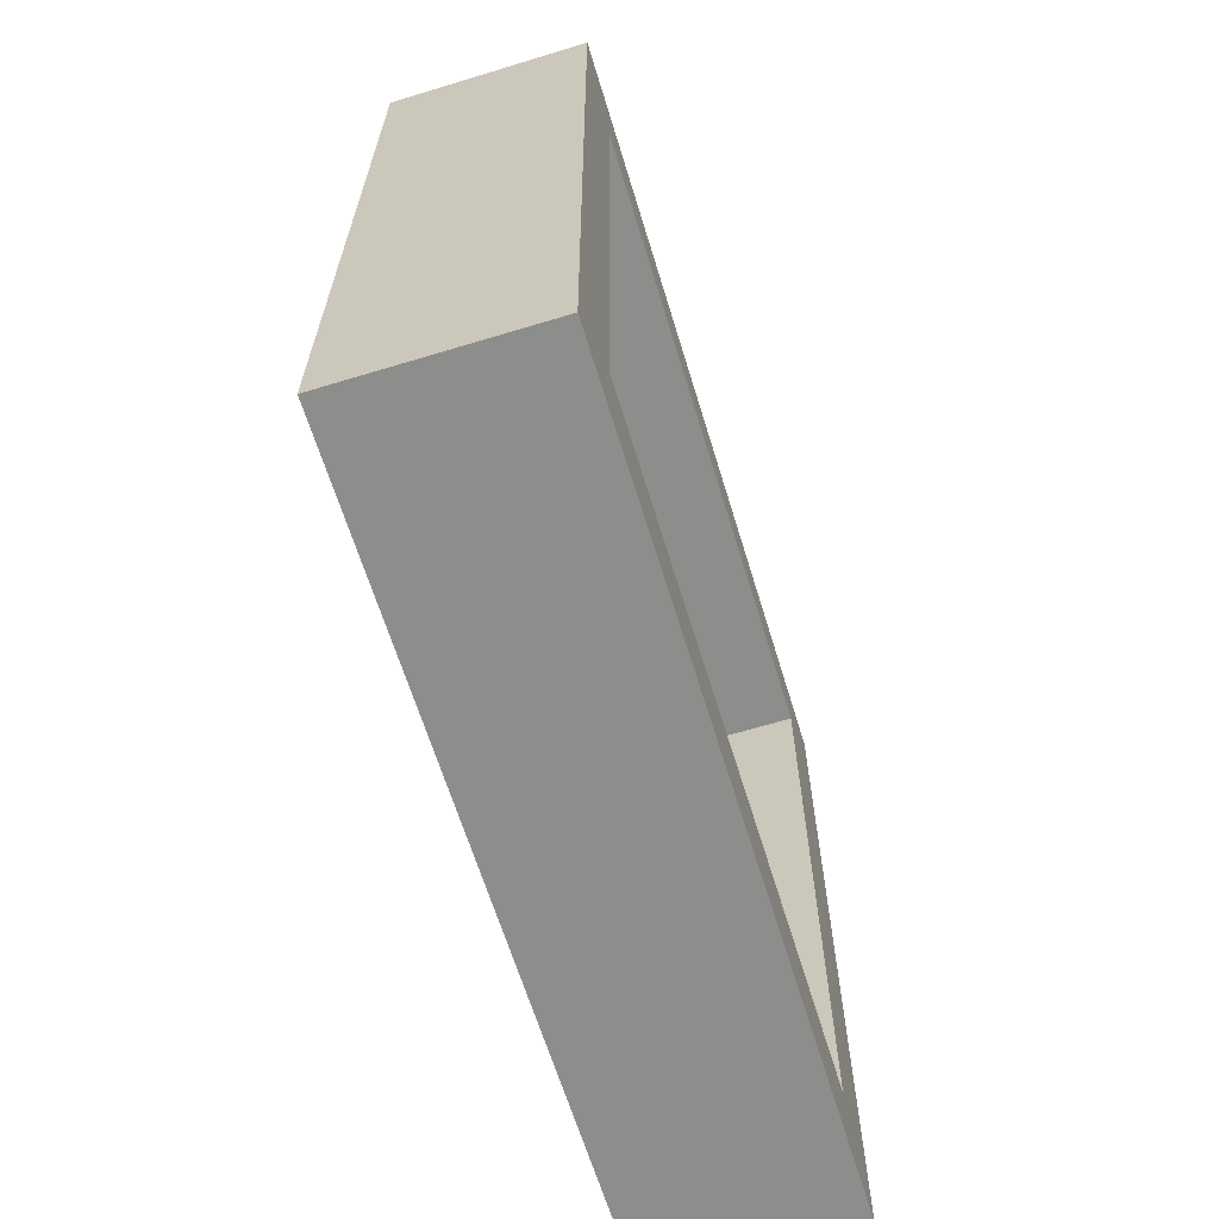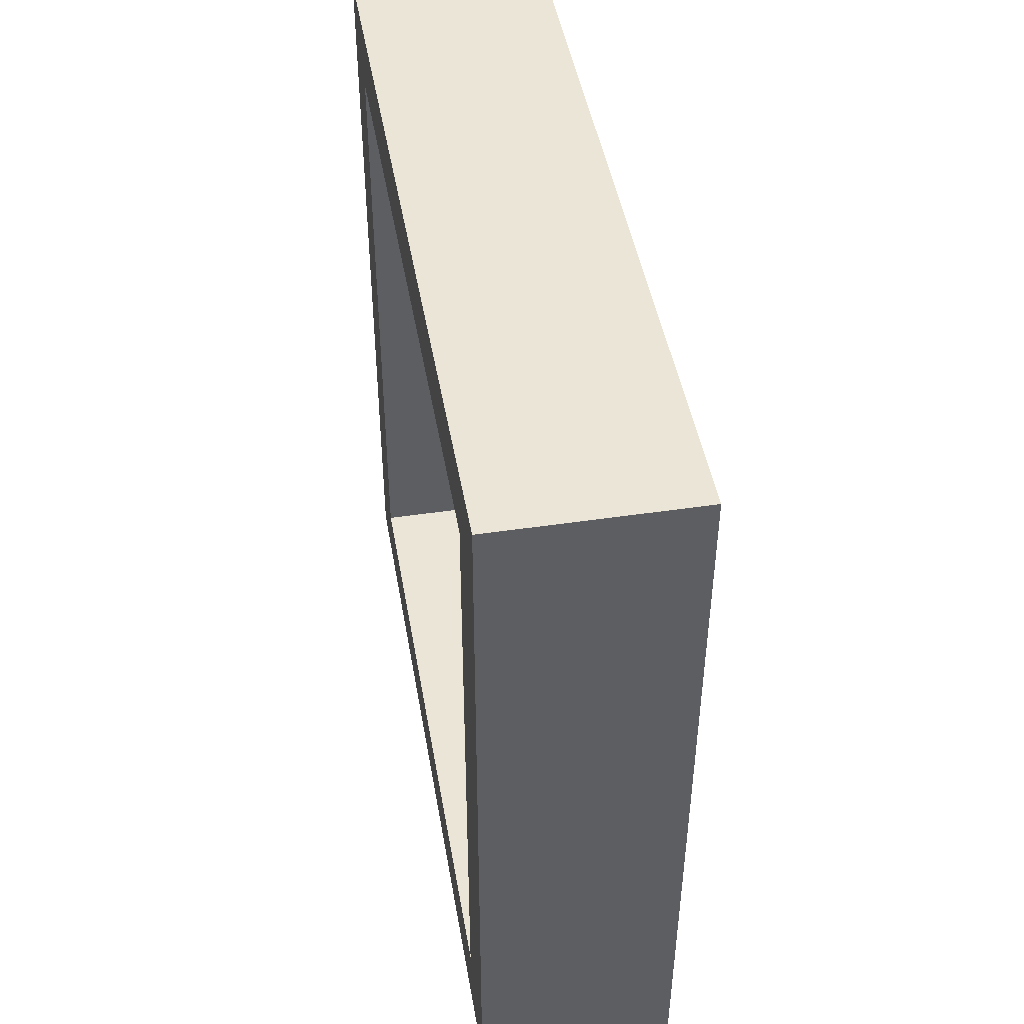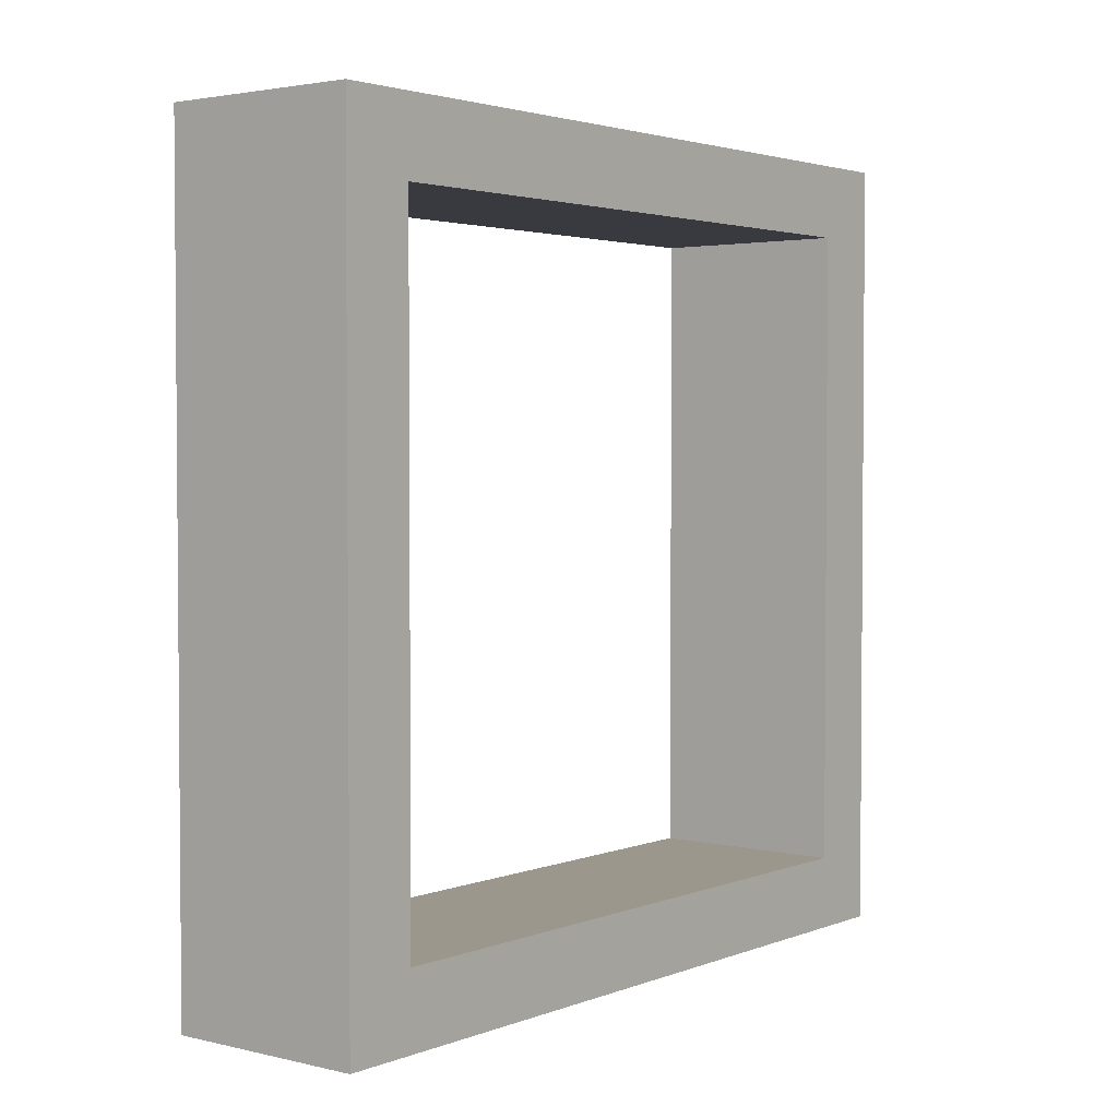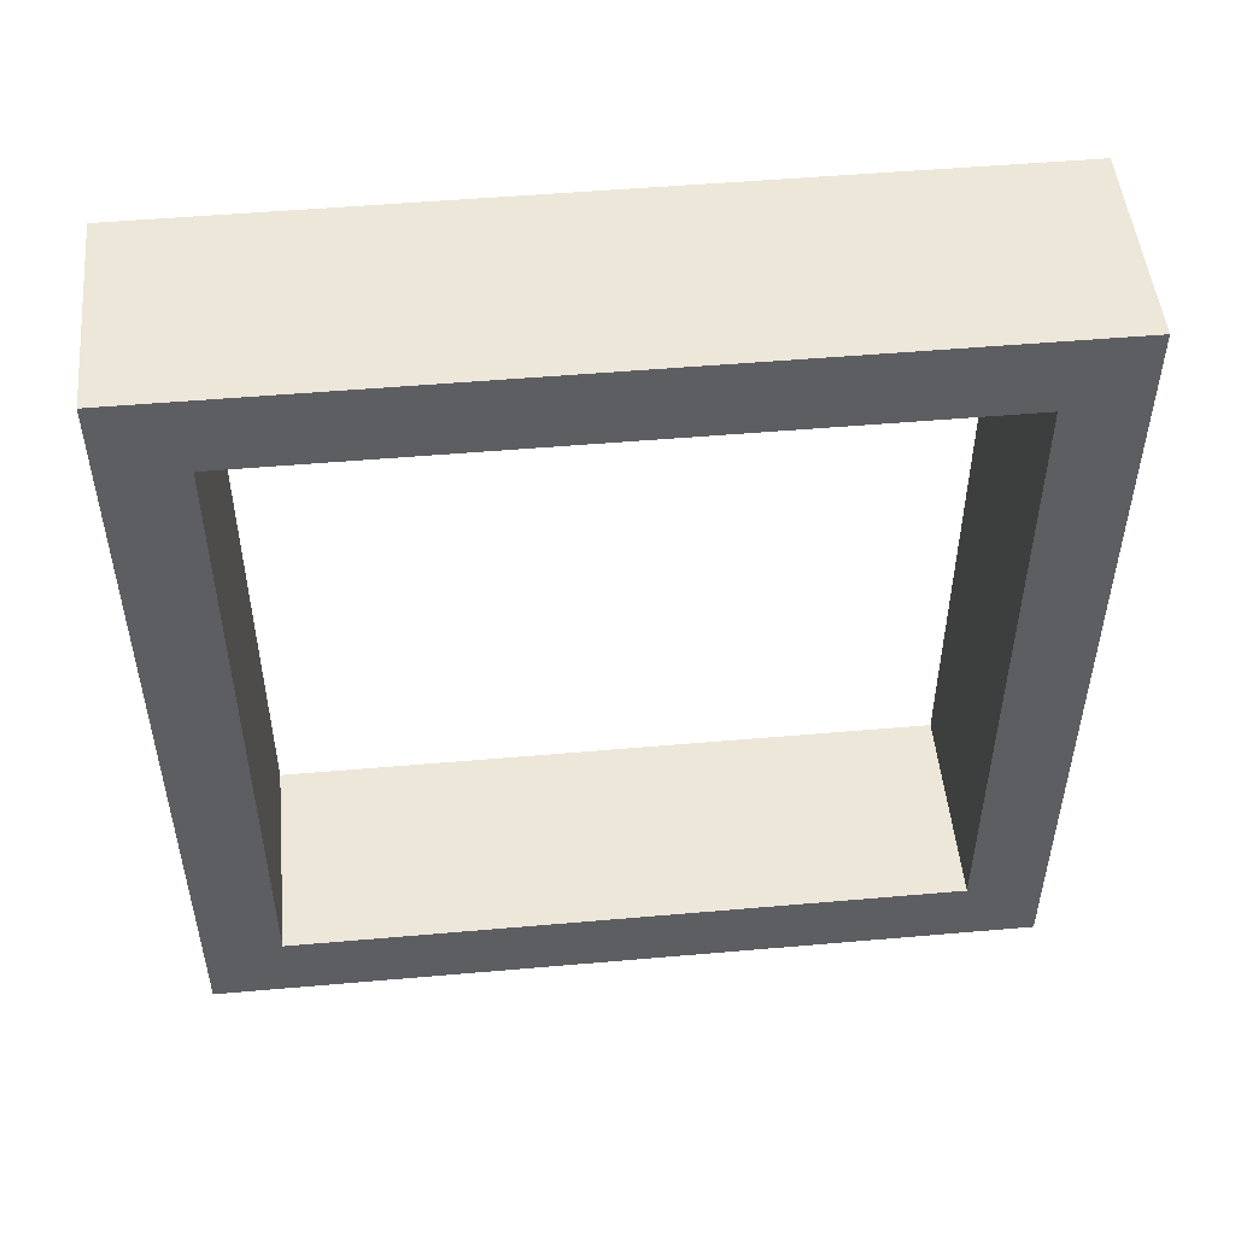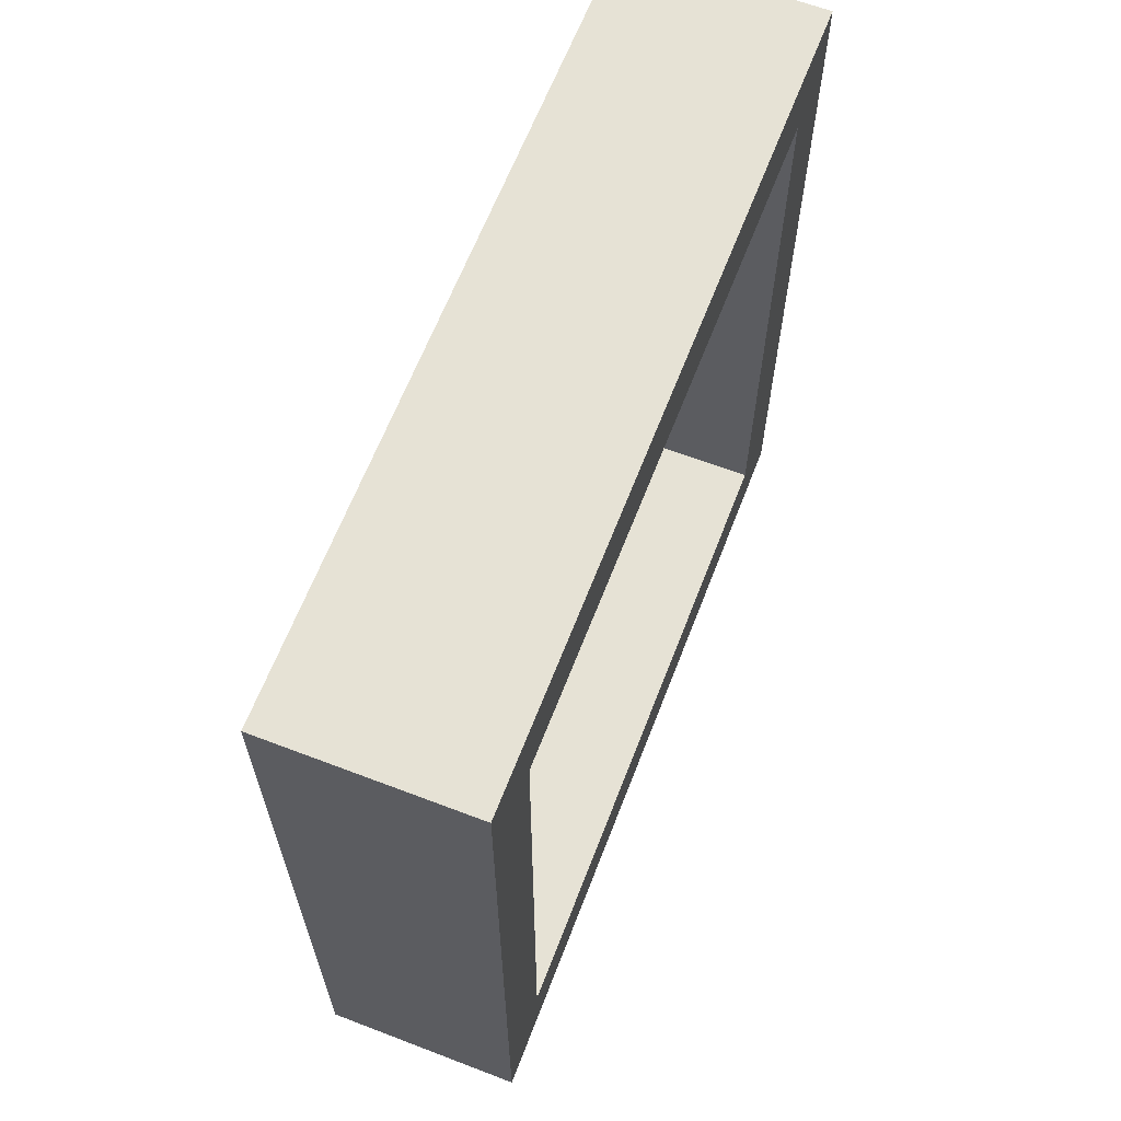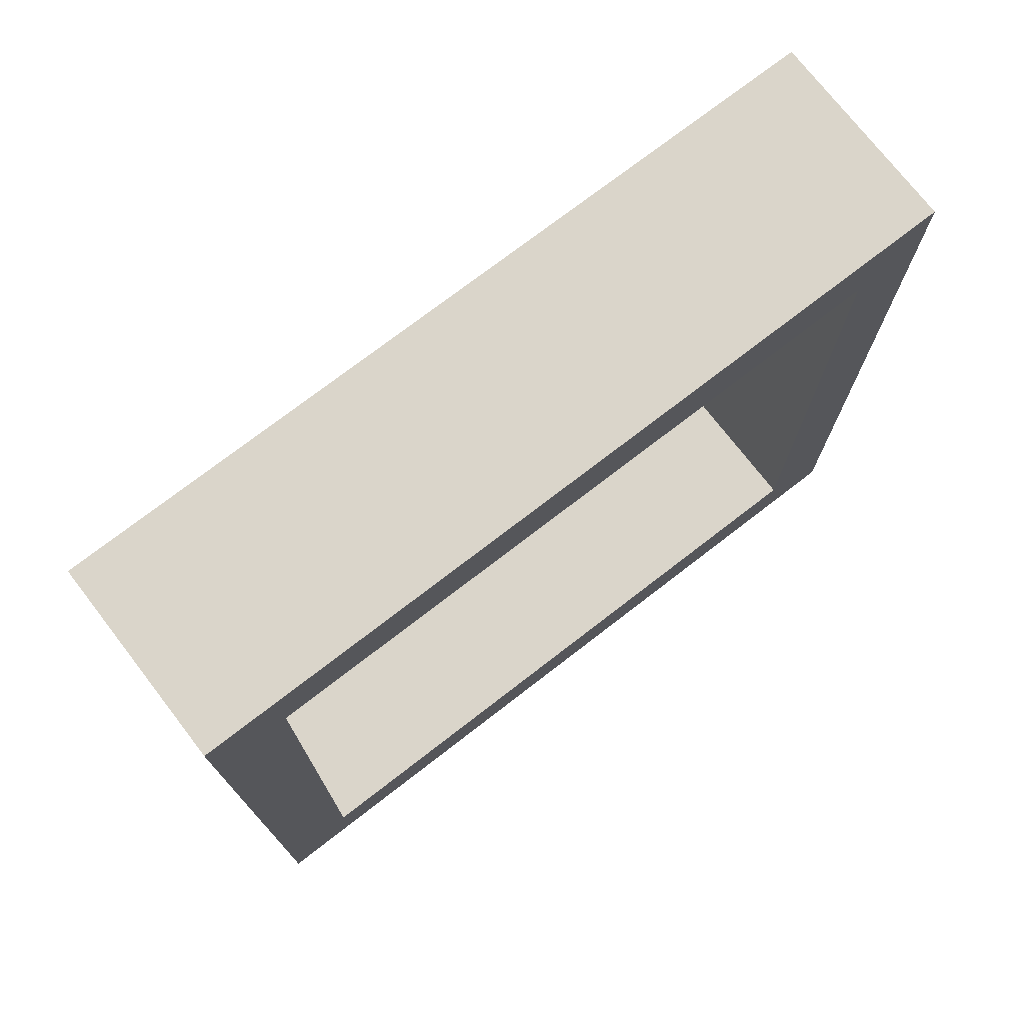
<metadata>
{"format":"obj","ext":"obj","renderer":"f3d","projection":"perspective","resolution":1024,"background":"white","views":[{"elev":-64.5,"azim":17.0,"up":"+Y"},{"elev":46.0,"azim":170.3,"up":"+Y"},{"elev":2.8,"azim":38.3,"up":"+Z"},{"elev":50.2,"azim":-95.5,"up":"+Y"},{"elev":63.9,"azim":-158.9,"up":"+Z"},{"elev":74.2,"azim":52.3,"up":"+Y"}]}
</metadata>
<code>
g frame_Mesh
v -0.5 -1.629 2
v 0.5 -1.629 2
v -0.5 -1.629 3.629
v 0.5 -1.629 3.629
v -0.5 -1.629 0.3706
v 0.5 -1.629 0.3706
v -0.5 2 0
v 0.5 2 0
v -0.5 -2 0
v 0.5 -2 0
v -0.5 0 0
v 0.5 0 0
v -0.5 -1 0
v 0.5 -1 0
v 0.5 1 0
v -0.5 1 0
v -0.5 0 3.629
v 0.5 0 3.629
v -0.5 -1.629 3.629
v 0.5 -1.629 3.629
v 0.5 1.629 3.629
v -0.5 1.629 3.629
v 0.5 2 4
v 0.5 2 0
v 0.5 -2 4
v 0.5 -2 0
v 0.5 0 4
v 0.5 0 0
v 0.5 -1 4
v 0.5 -1 0
v 0.5 1 0
v 0.5 1 4
v 0.5 -2 2
v 0.5 2 2
v 0.5 -1.629 2
v 0.5 1.629 2
v 0.5 -2 3
v 0.5 2 3
v 0.5 0 3.629
v 0.5 -1.629 3.629
v 0.5 1.629 3.629
v 0.5 2 1
v 0.5 0 0.3706
v 0.5 -1.629 0.3706
v 0.5 1.629 0.3706
v 0.5 -2 1
v -0.5 2 4
v -0.5 2 0
v -0.5 -2 4
v -0.5 -2 0
v -0.5 0 0
v -0.5 0 4
v -0.5 -1 0
v -0.5 -1 4
v -0.5 1 4
v -0.5 1 0
v -0.5 2 2
v -0.5 -2 2
v -0.5 -1.629 2
v -0.5 1.629 2
v -0.5 2 3
v -0.5 -2 3
v -0.5 0 3.629
v -0.5 -1.629 3.629
v -0.5 1.629 3.629
v -0.5 2 1
v -0.5 -2 1
v -0.5 0 0.3706
v -0.5 -1.629 0.3706
v -0.5 1.629 0.3706
v -0.5 2 4
v 0.5 2 4
v -0.5 -2 4
v 0.5 -2 4
v 0.5 0 4
v -0.5 0 4
v 0.5 -1 4
v -0.5 -1 4
v -0.5 1 4
v 0.5 1 4
v -0.5 -2 4
v -0.5 -2 0
v 0.5 -2 4
v 0.5 -2 0
v 0.5 -2 2
v -0.5 -2 2
v 0.5 -2 3
v -0.5 -2 3
v -0.5 -2 1
v 0.5 -2 1
v -0.5 2 4
v -0.5 2 0
v 0.5 2 4
v 0.5 2 0
v -0.5 2 2
v 0.5 2 2
v -0.5 2 3
v 0.5 2 3
v -0.5 2 1
v 0.5 2 1
v 0.5 1.629 2
v -0.5 1.629 2
v 0.5 1.629 3.629
v -0.5 1.629 3.629
v 0.5 1.629 0.3706
v -0.5 1.629 0.3706
v -0.5 0 0.3706
v 0.5 0 0.3706
v -0.5 -1.629 0.3706
v 0.5 -1.629 0.3706
v 0.5 1.629 0.3706
v -0.5 1.629 0.3706
f 3 2 1
f 1 6 5
f 7 15 16
f 11 14 13
f 13 10 9
f 16 12 11
f 22 18 17
f 17 20 19
f 40 25 37
f 32 39 41
f 39 29 40
f 23 41 38
f 42 36 45
f 35 46 44
f 38 36 34
f 35 37 33
f 44 26 30
f 31 43 28
f 43 30 28
f 24 45 31
f 65 47 61
f 54 63 64
f 49 64 62
f 63 55 65
f 67 59 69
f 60 66 70
f 62 59 58
f 60 61 57
f 70 48 56
f 53 68 51
f 50 69 53
f 68 56 51
f 73 77 78
f 76 80 79
f 78 75 76
f 79 72 71
f 83 88 87
f 85 89 90
f 87 86 85
f 90 82 84
f 91 98 97
f 95 100 99
f 97 96 95
f 99 94 92
f 106 101 102
f 102 103 104
f 107 111 112
f 109 108 107
f 3 4 2
f 1 2 6
f 7 8 15
f 11 12 14
f 13 14 10
f 16 15 12
f 22 21 18
f 17 18 20
f 40 29 25
f 32 27 39
f 39 27 29
f 23 32 41
f 42 34 36
f 35 33 46
f 38 41 36
f 35 40 37
f 44 46 26
f 31 45 43
f 43 44 30
f 24 42 45
f 65 55 47
f 54 52 63
f 49 54 64
f 63 52 55
f 67 58 59
f 60 57 66
f 62 64 59
f 60 65 61
f 70 66 48
f 53 69 68
f 50 67 69
f 68 70 56
f 73 74 77
f 76 75 80
f 78 77 75
f 79 80 72
f 83 81 88
f 85 86 89
f 87 88 86
f 90 89 82
f 91 93 98
f 95 96 100
f 97 98 96
f 99 100 94
f 106 105 101
f 102 101 103
f 107 108 111
f 109 110 108

</code>
